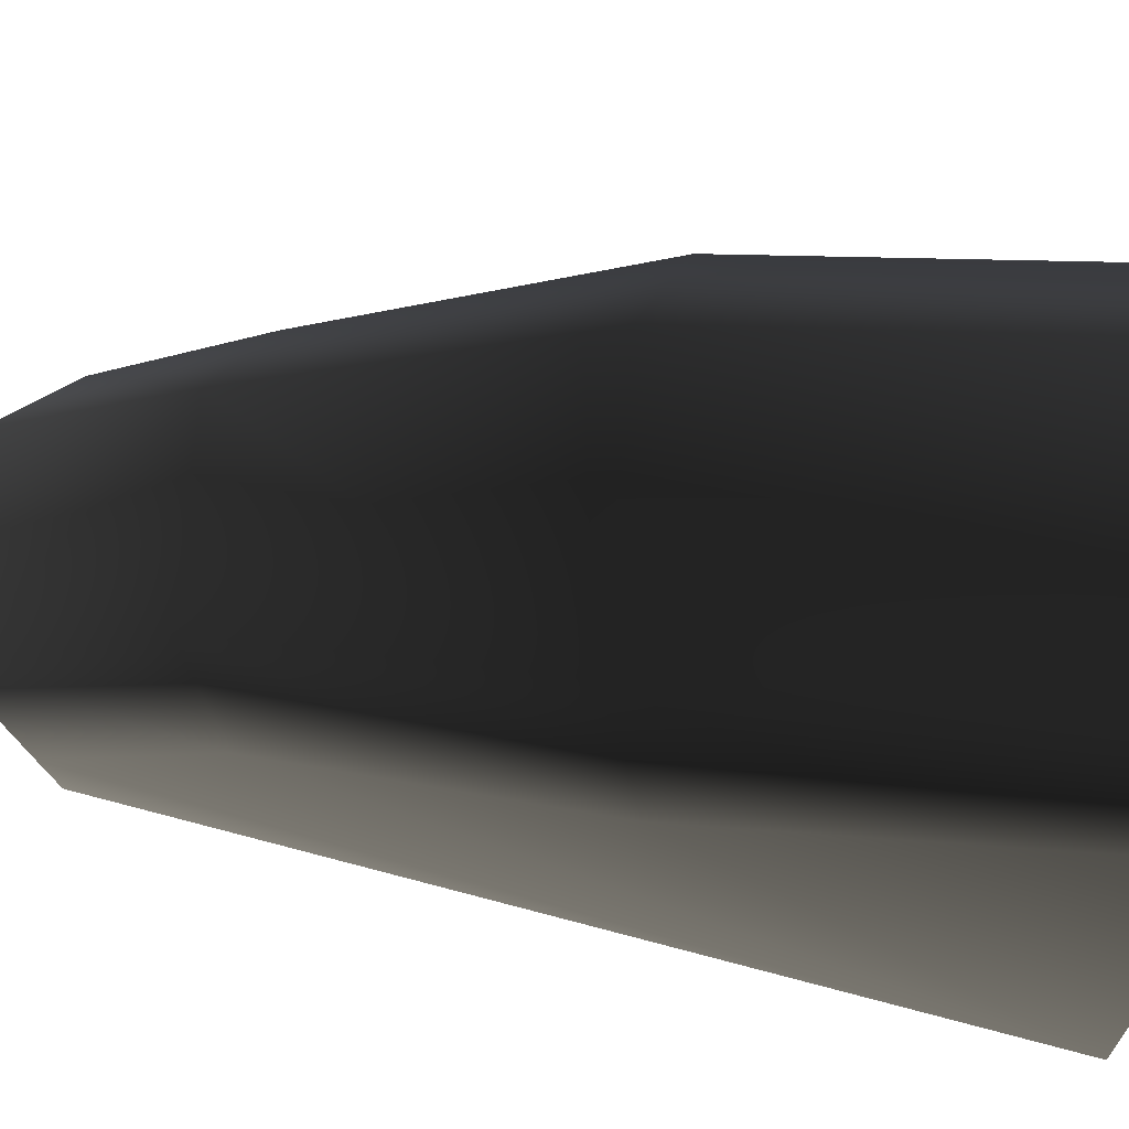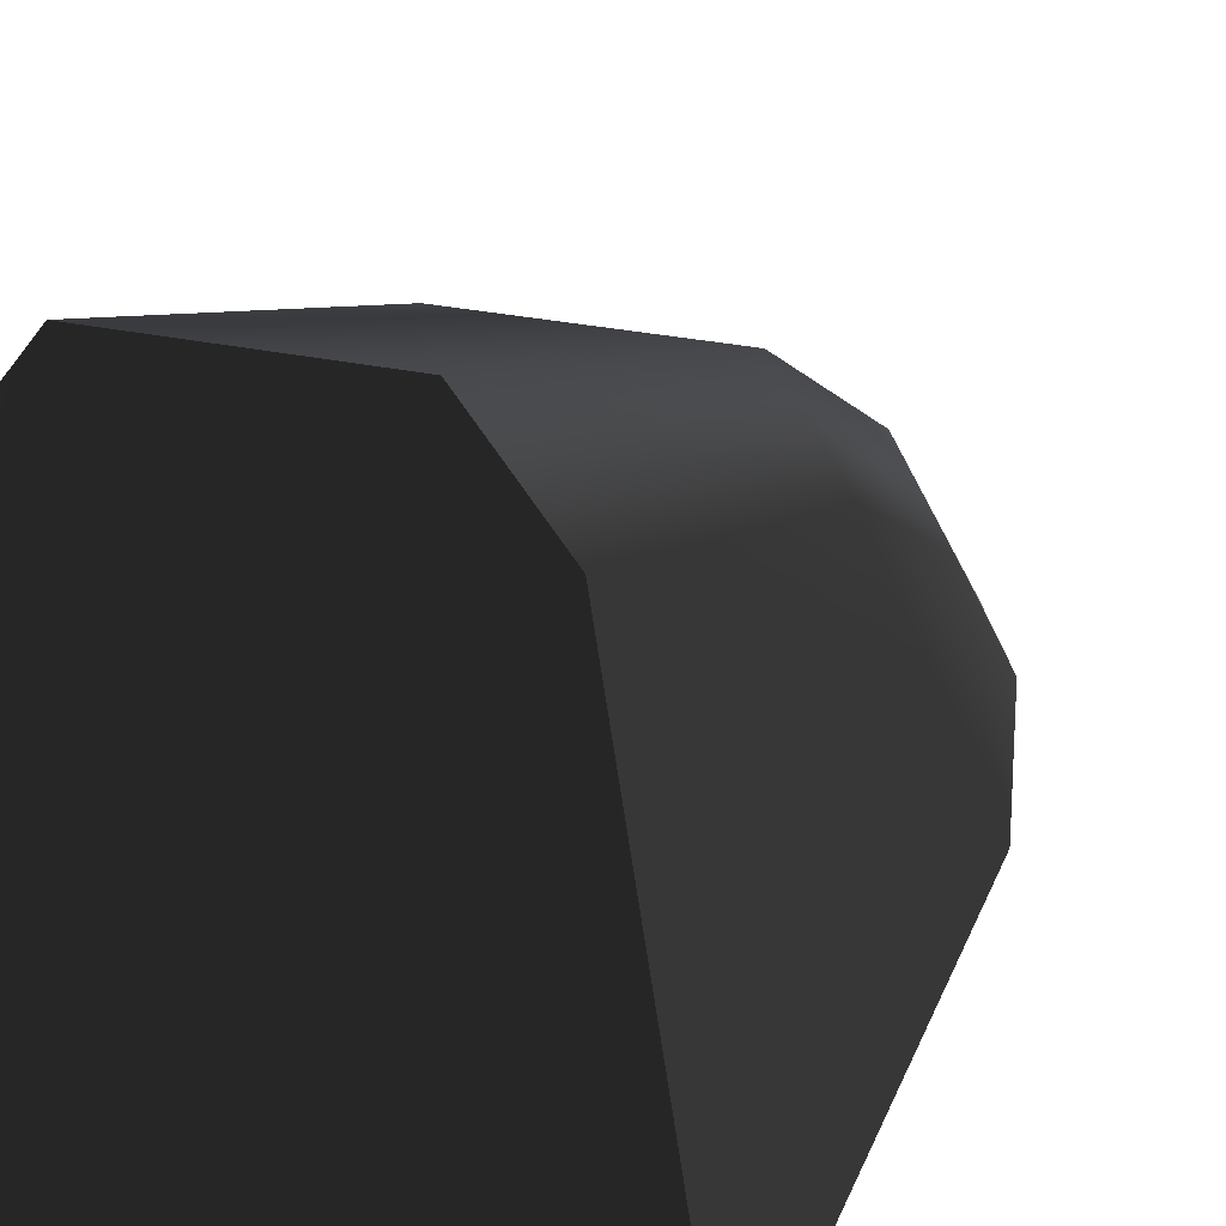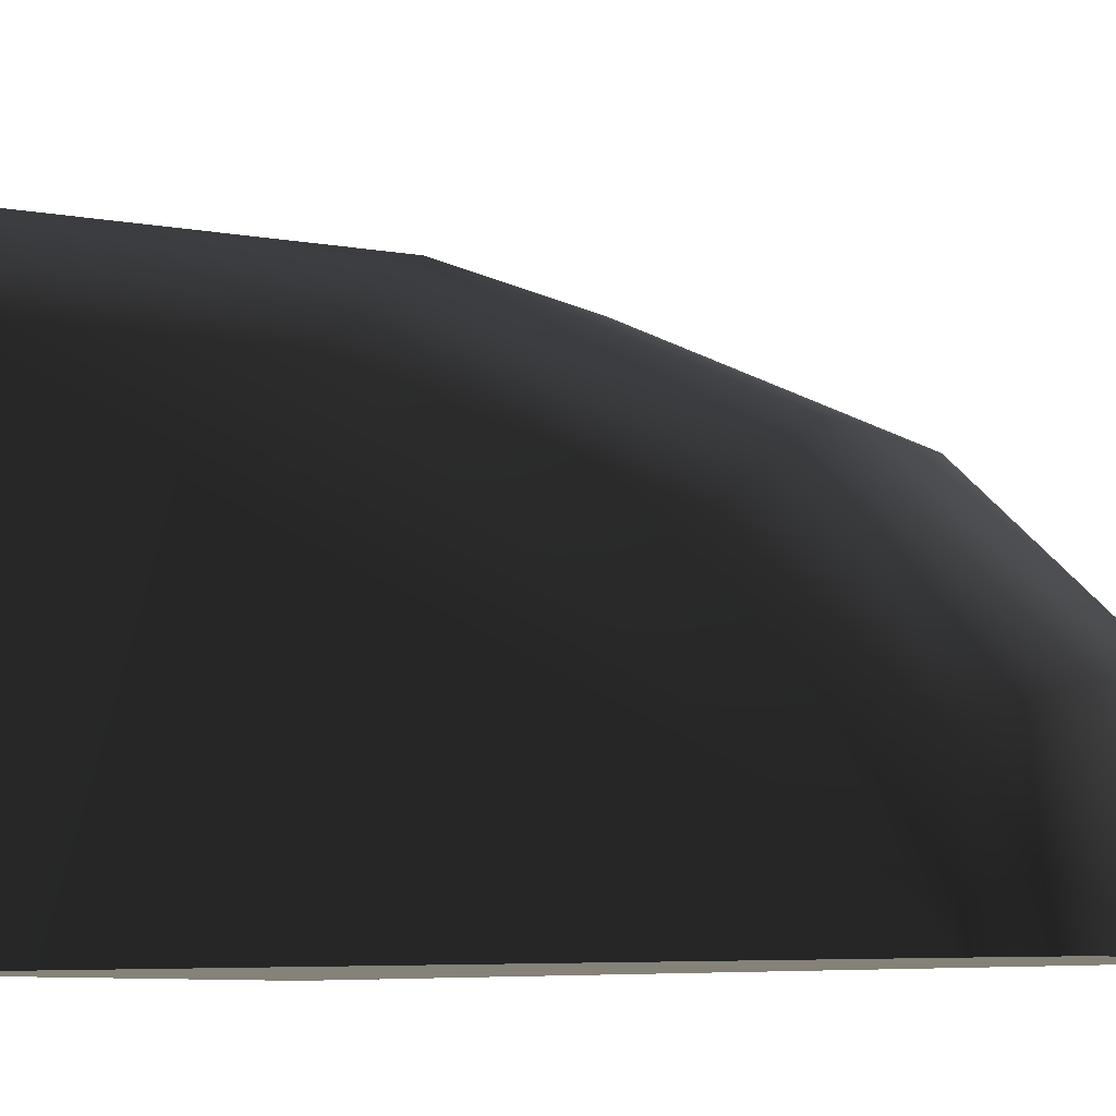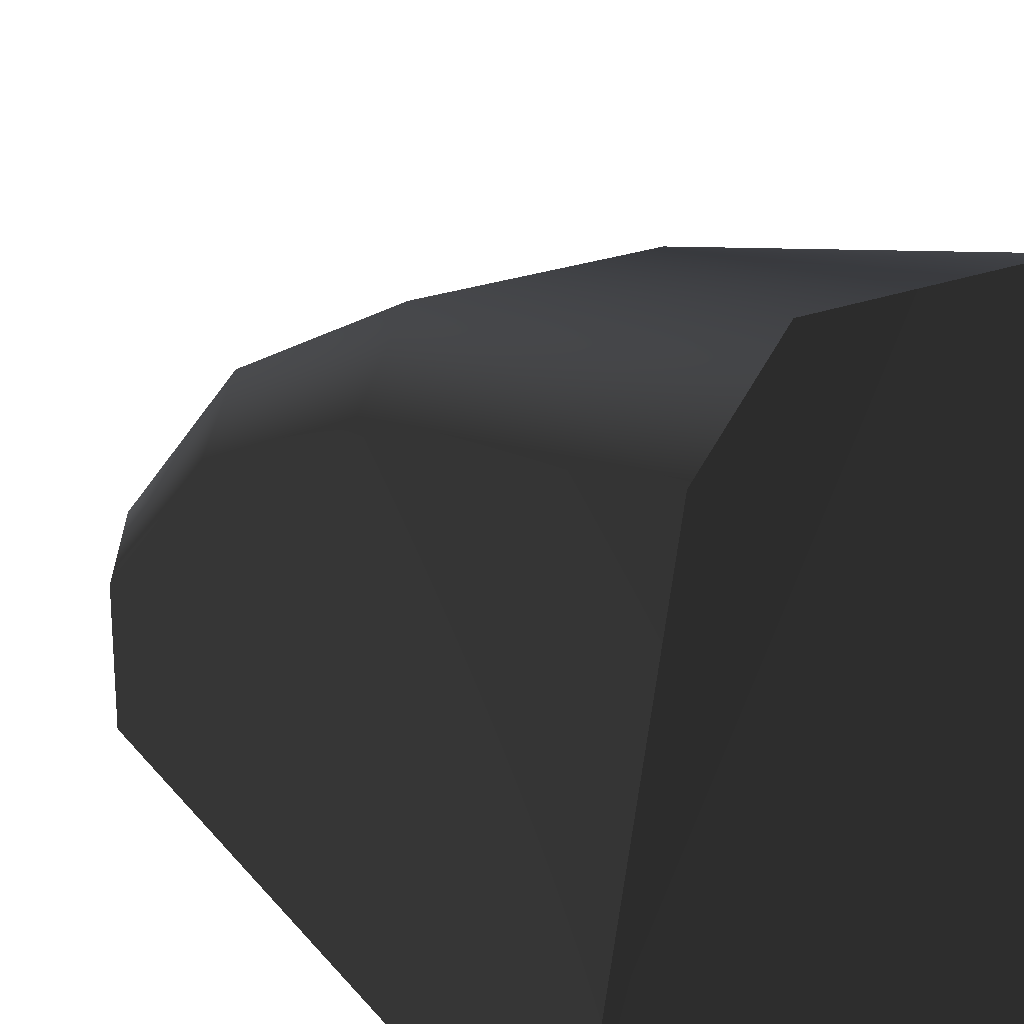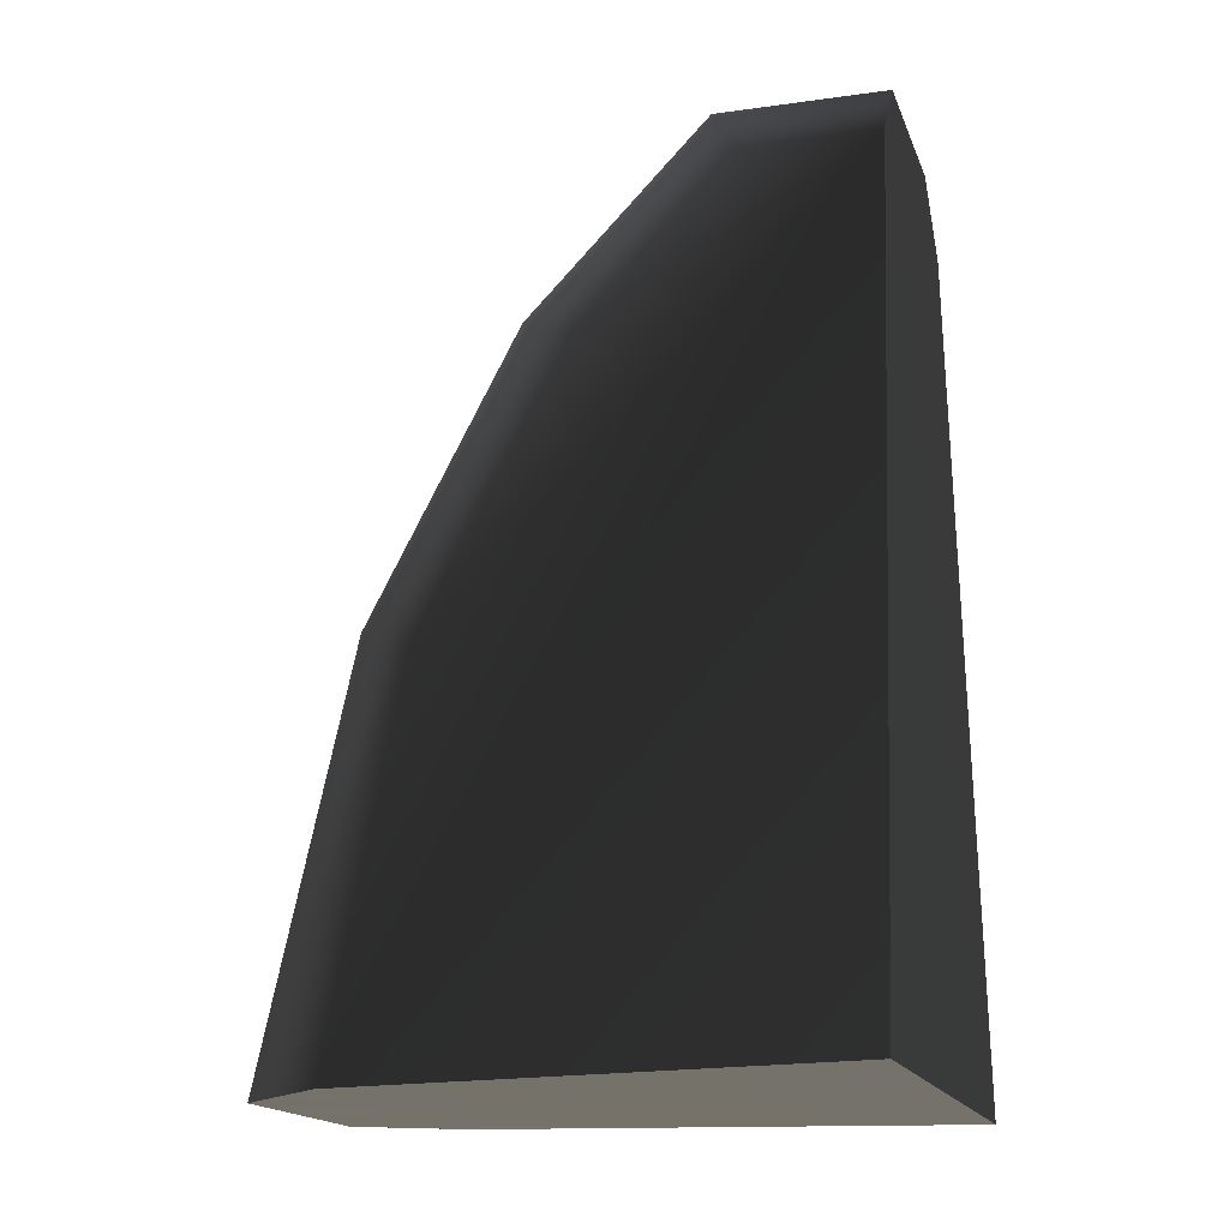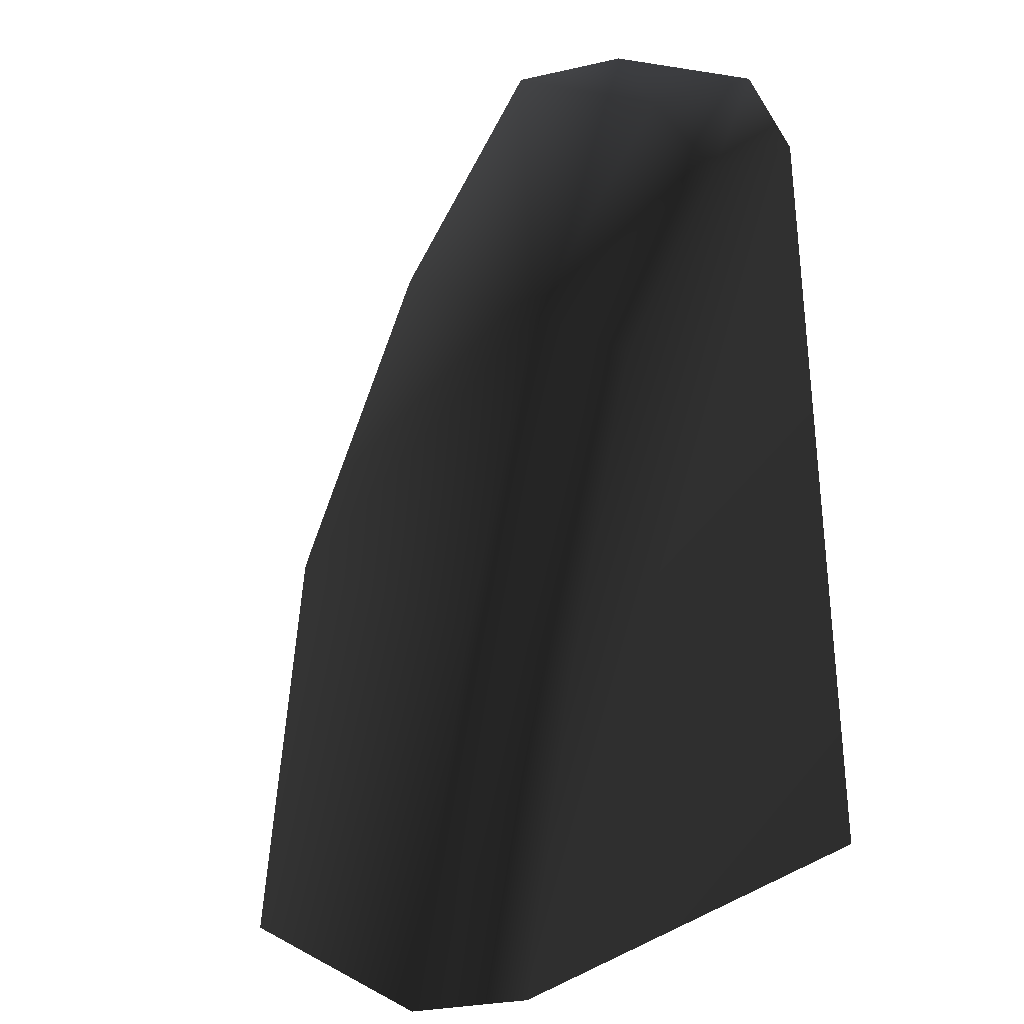
<metadata>
{"format":"obj","ext":"obj","renderer":"f3d","projection":"perspective","resolution":1024,"background":"white","views":[{"elev":77.1,"azim":95.4,"up":"+Y"},{"elev":20.1,"azim":-154.3,"up":"+Y"},{"elev":-8.1,"azim":-57.0,"up":"+Y"},{"elev":21.3,"azim":143.5,"up":"+Y"},{"elev":-16.3,"azim":-73.9,"up":"+Z"},{"elev":22.7,"azim":-138.4,"up":"+Z"}]}
</metadata>
<code>
v  -0.1136 0.219 0.3443
v  0.1133 0.2195 0.3441
v  0.1532 0.3987 -0.03905
v  -0.1551 0.398 -0.03877
v  0.1515 0.5179 -0.5738
v  0.1188 -0.01728 0.5852
v  -0.1176 -0.01785 0.5855
v  -0.1555 0.5172 -0.5736
v  0.1189 -0.2365 0.5848
v  -0.1175 -0.2371 0.5855
v  0.2554 0.3961 -0.5717
v  0.3664 -0.2427 -0.5717
v  -0.2588 0.3949 -0.5712
v  -0.3682 -0.2445 -0.571
v  -0.1915 -0.2387 0.4986
v  0.1937 -0.2378 0.4982
v  -0.1914 -0.06071 0.4989
v  -0.2004 0.1304 0.29
v  -0.2546 0.2992 -0.0848
v  0.2003 0.1314 0.2896
v  0.2532 0.3004 -0.08526
v  0.1943 -0.05978 0.4979
v  0.366 -0.2429 -0.5725
v  0.366 -0.2429 -0.5725
v  0.366 -0.2429 -0.5725
v  0.366 -0.2429 -0.5725
v  0.366 -0.2429 -0.5725
v  0.366 -0.2429 -0.5725
v  -0.3681 -0.2429 -0.5725
v  -0.3681 -0.2429 -0.5725
v  -0.3681 -0.2429 -0.5725
v  -0.3681 -0.2429 -0.5725
v  -0.3681 -0.2429 -0.5725
v  -0.3681 -0.2429 -0.5725
v  0.2556 0.3952 -0.5725
v  0.2556 0.3952 -0.5725
v  0.2556 0.3952 -0.5725
v  0.2556 0.3952 -0.5725
v  0.2556 0.3952 -0.5725
v  0.2556 0.3952 -0.5725
v  -0.2586 0.3952 -0.5725
v  -0.2586 0.3952 -0.5725
v  -0.2586 0.3952 -0.5725
v  -0.2586 0.3952 -0.5725
v  -0.2586 0.3952 -0.5725
v  -0.2586 0.3952 -0.5725
v  0.1942 -0.2429 0.4978
v  0.1942 -0.2429 0.4978
v  0.1942 -0.2429 0.4978
v  0.1942 -0.2429 0.4978
v  0.1942 -0.2429 0.4978
v  0.1942 -0.2429 0.4978
v  -0.1919 -0.2429 0.4978
v  -0.1919 -0.2429 0.4978
v  -0.1919 -0.2429 0.4978
v  -0.1919 -0.2429 0.4978
v  -0.1919 -0.2429 0.4978
v  -0.1919 -0.2429 0.4978
v  -0.004827 -0.001706 -0.5489
v  0 0.00512 -0.5489
v  0.002414 -0.001706 -0.5531
v  0.002414 -0.001706 -0.5448
g frm-fuselg
f 1 2 3
f 4 1 3
f 3 5 4
f 6 2 1
f 7 6 1
f 5 8 4
f 9 6 7
f 10 9 7
f 5 11 12
f 8 5 12
f 13 8 12
f 12 14 13
f 15 14 12
f 10 15 12
f 9 10 12
f 12 16 9
f 10 7 17
f 15 10 17
f 15 17 18
f 17 7 1
f 18 17 1
f 13 14 15
f 19 13 15
f 18 19 15
f 18 1 4
f 19 18 4
f 8 13 19
f 4 8 19
f 2 20 21
f 3 2 21
f 21 20 12
f 12 11 21
f 21 11 3
f 20 22 12
f 6 22 20
f 2 6 20
f 22 16 12
f 22 6 16
f 6 9 16
f 11 5 3
g frm-SSbla
f 23 24 25
f 24 23 26
f 27 23 25
f 23 27 26
f 28 27 25
f 27 28 26
f 24 28 25
f 28 24 26
g frm-SSbar
f 29 30 31
f 30 29 32
f 33 29 31
f 29 33 32
f 34 33 31
f 33 34 32
f 30 34 31
f 34 30 32
g frm-SStal
f 35 36 37
f 36 35 38
f 39 35 37
f 35 39 38
f 40 39 37
f 39 40 38
f 36 40 37
f 40 36 38
g frm-SStar
f 41 42 43
f 42 41 44
f 45 41 43
f 41 45 44
f 46 45 43
f 45 46 44
f 42 46 43
f 46 42 44
g frm-SSbfl
f 47 48 49
f 48 47 50
f 51 47 49
f 47 51 50
f 52 51 49
f 51 52 50
f 48 52 49
f 52 48 50
g frm-SSbfr
f 53 54 55
f 54 53 56
f 57 53 55
f 53 57 56
f 58 57 55
f 57 58 56
f 54 58 55
f 58 54 56
g frm-trail
f 59 60 61
f 60 59 62
f 61 62 59
f 62 61 60

</code>
